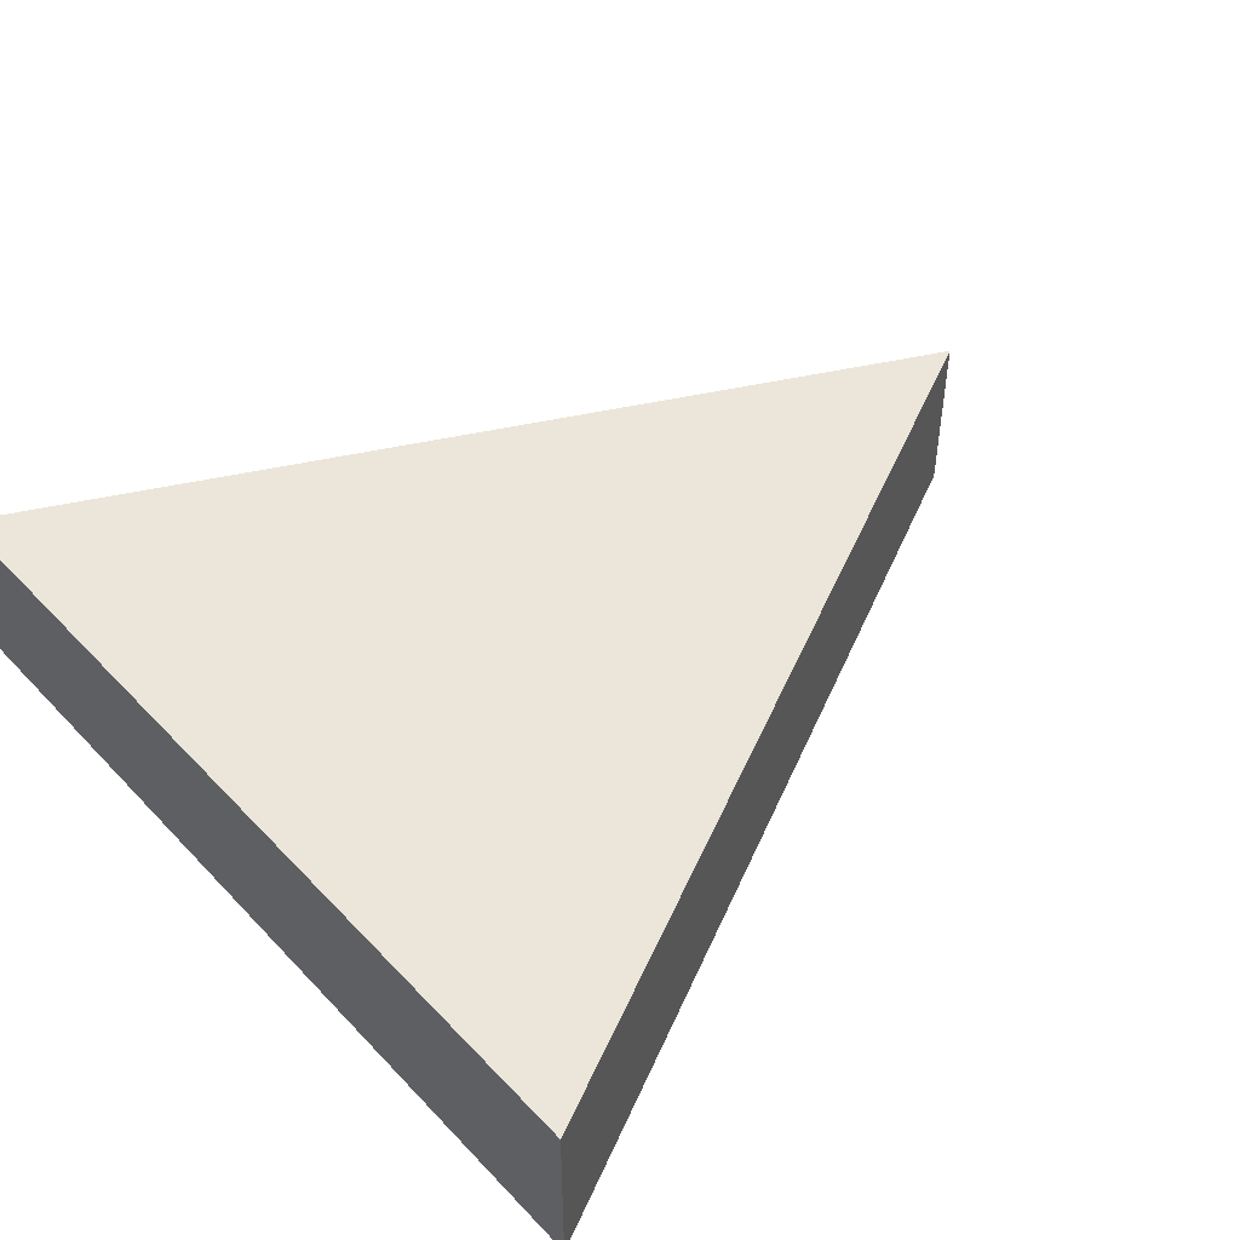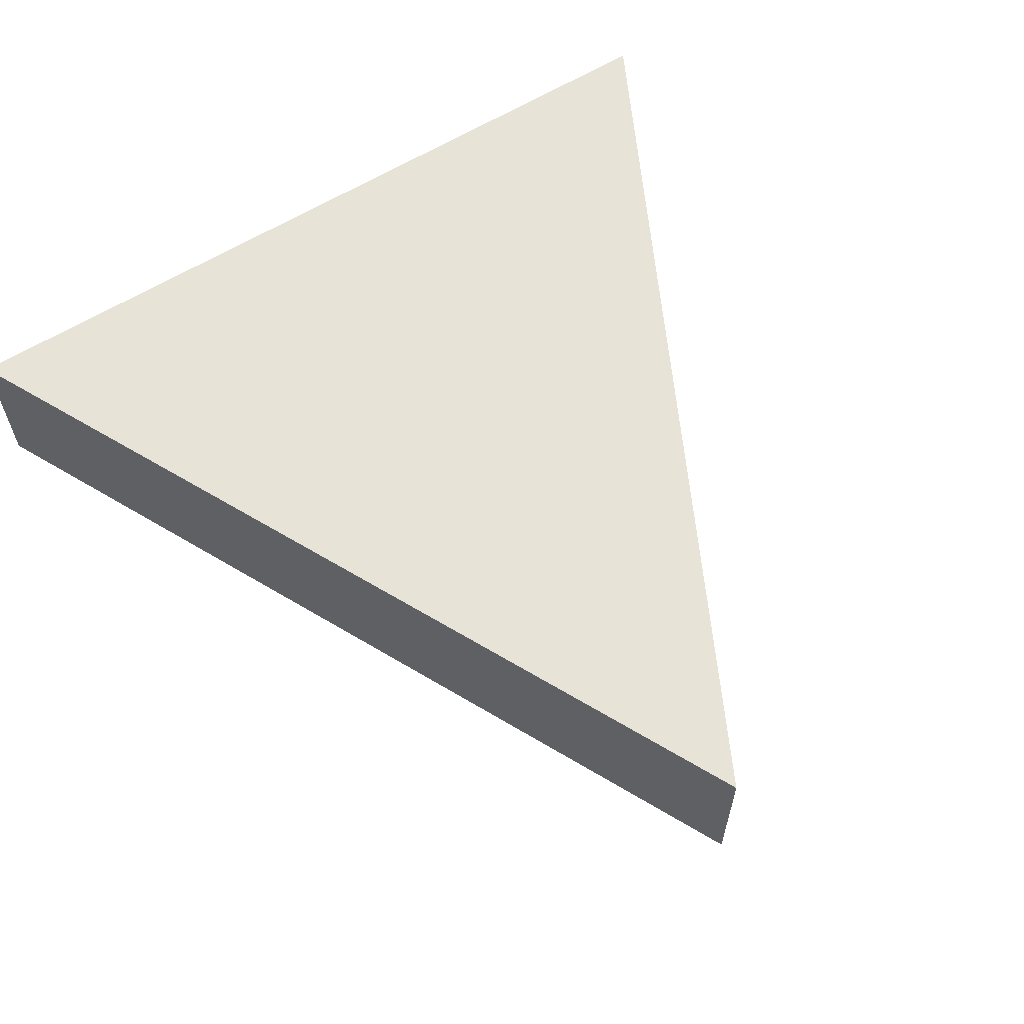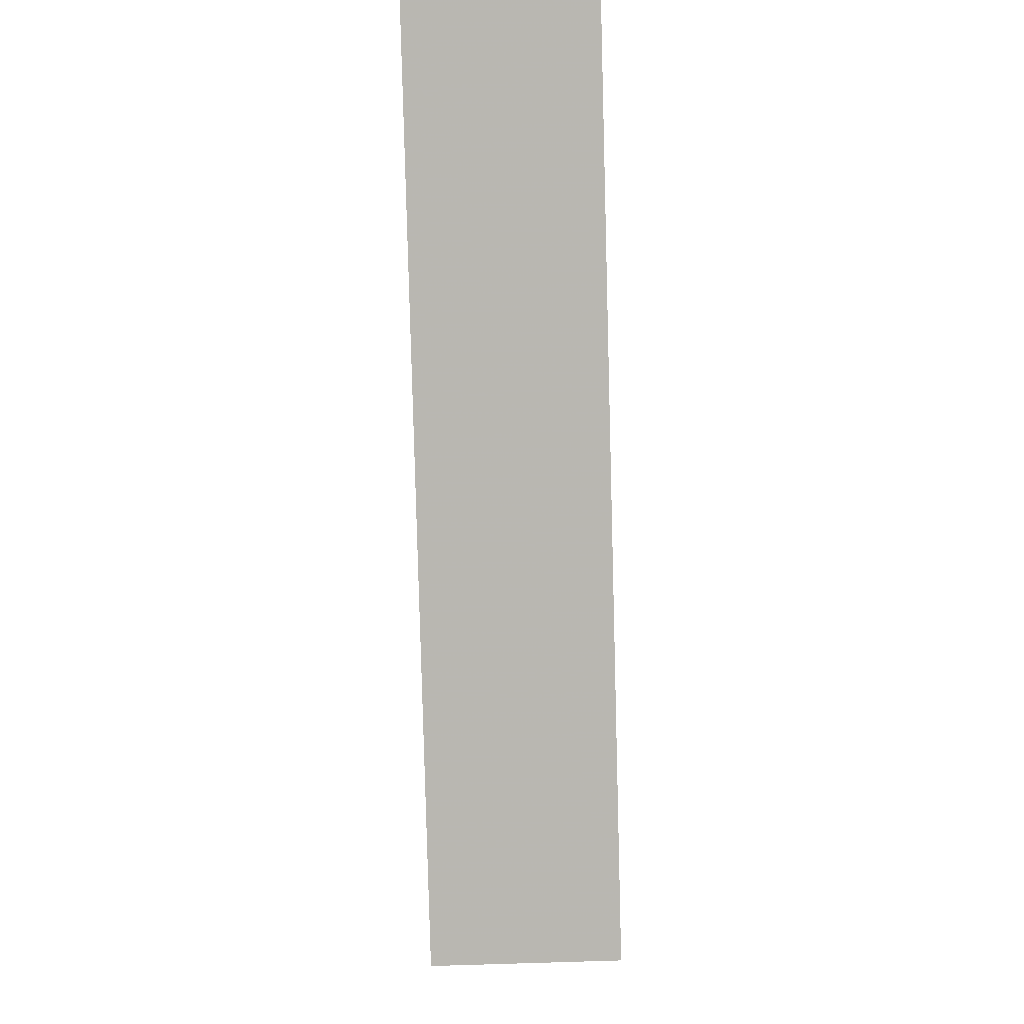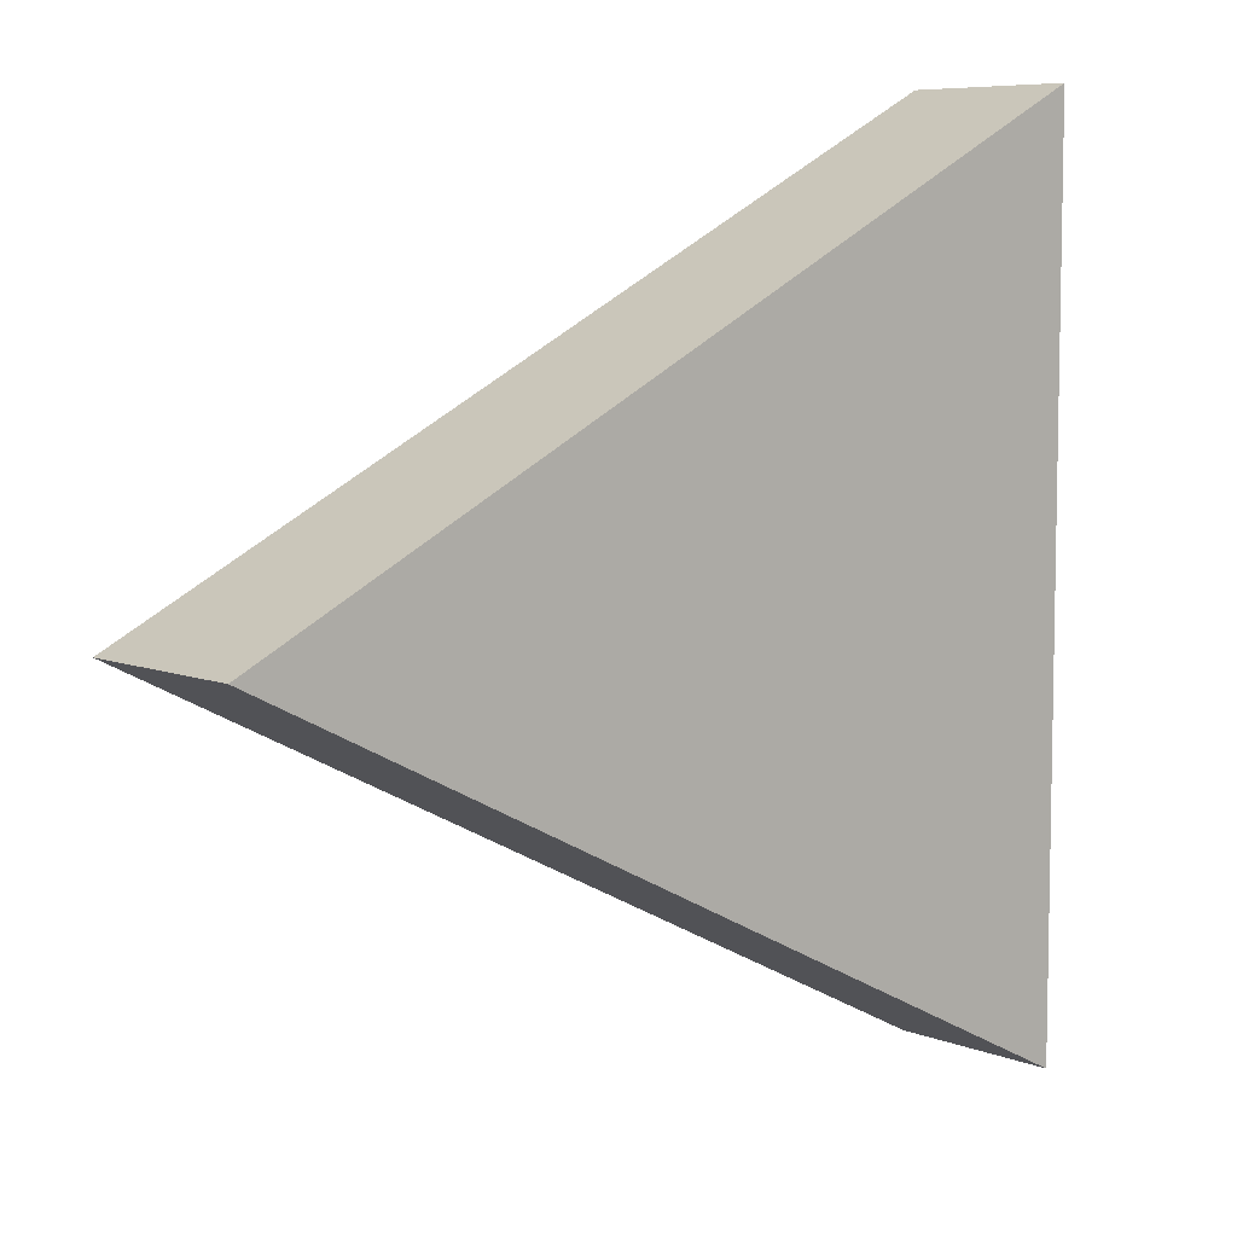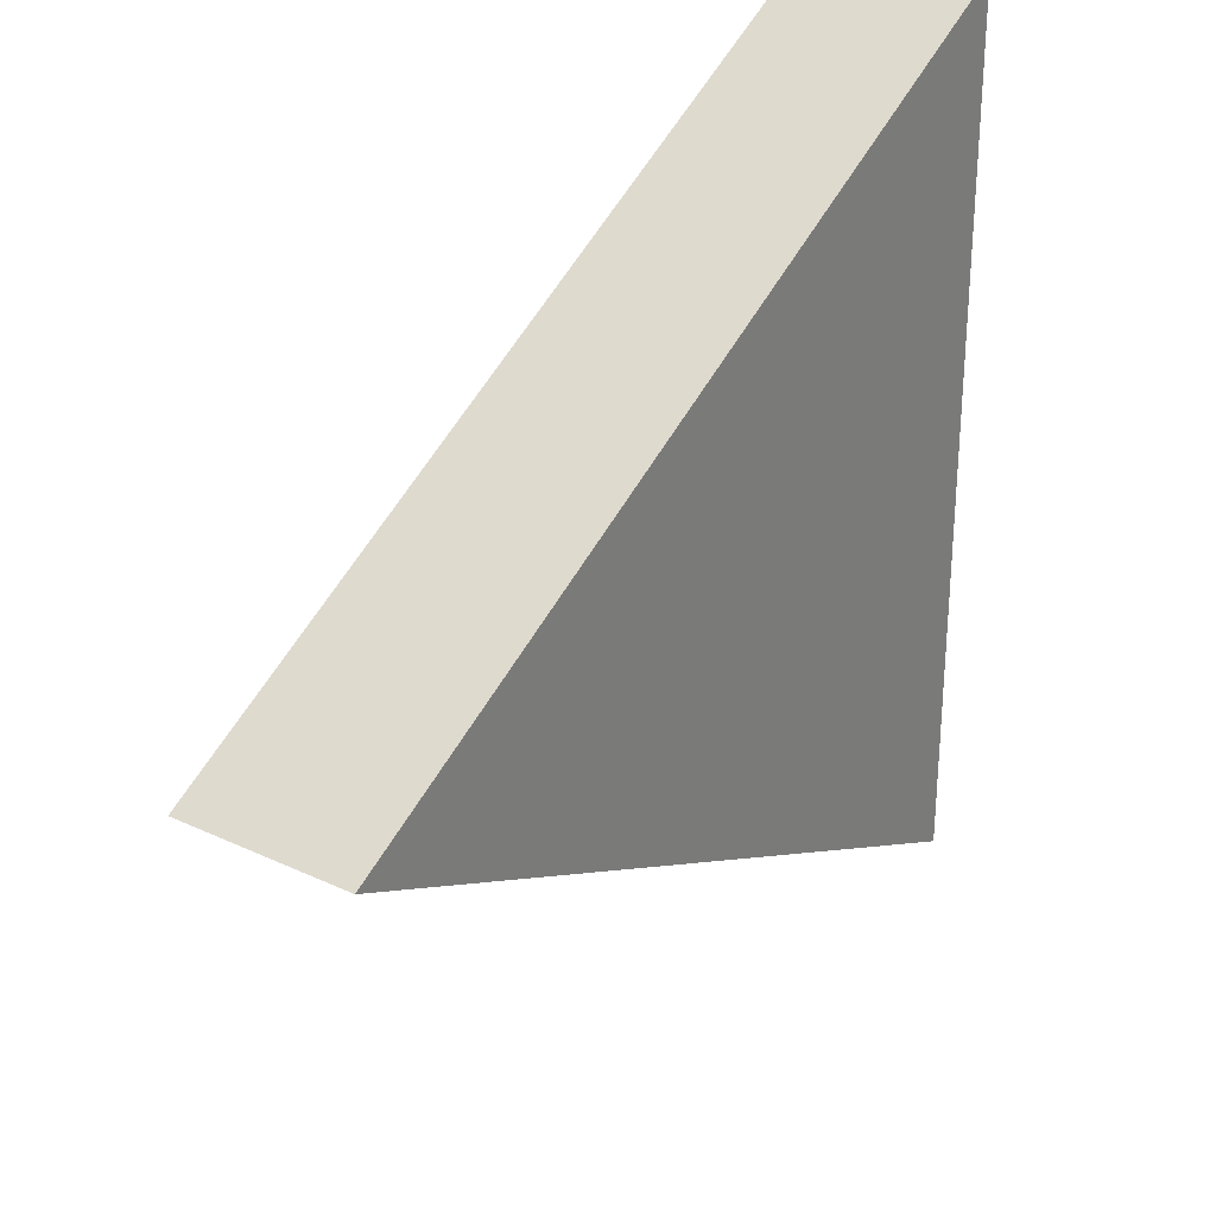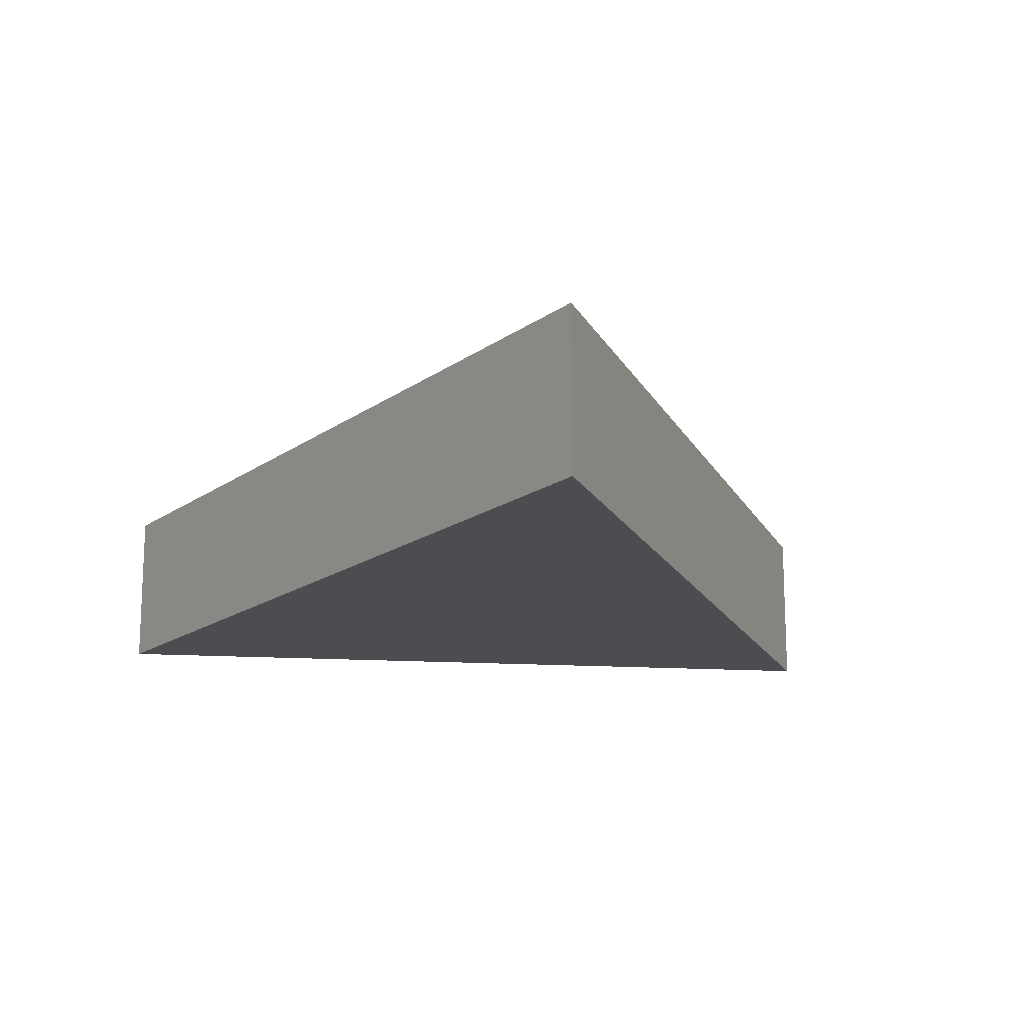
<metadata>
{"format":"obj","ext":"obj","renderer":"f3d","projection":"perspective","resolution":1024,"background":"white","views":[{"elev":47.6,"azim":-40.8,"up":"+Z"},{"elev":61.7,"azim":58.0,"up":"+Z"},{"elev":71.6,"azim":88.3,"up":"+Y"},{"elev":7.3,"azim":138.4,"up":"+Y"},{"elev":29.3,"azim":124.7,"up":"+Y"},{"elev":-15.8,"azim":82.5,"up":"+Z"}]}
</metadata>
<code>
o Buffer
v -0.5  0.5  0.1
v -0.5 -0.5  0.1
v  0.5  0  0.1
v -0.5  0.5 -0.1
v -0.5 -0.5 -0.1
v  0.5  0 -0.1
f 1 2 3
f 4 5 6
f 1 4 5 2
f 2 5 6 3
f 1 4 6 3

</code>
